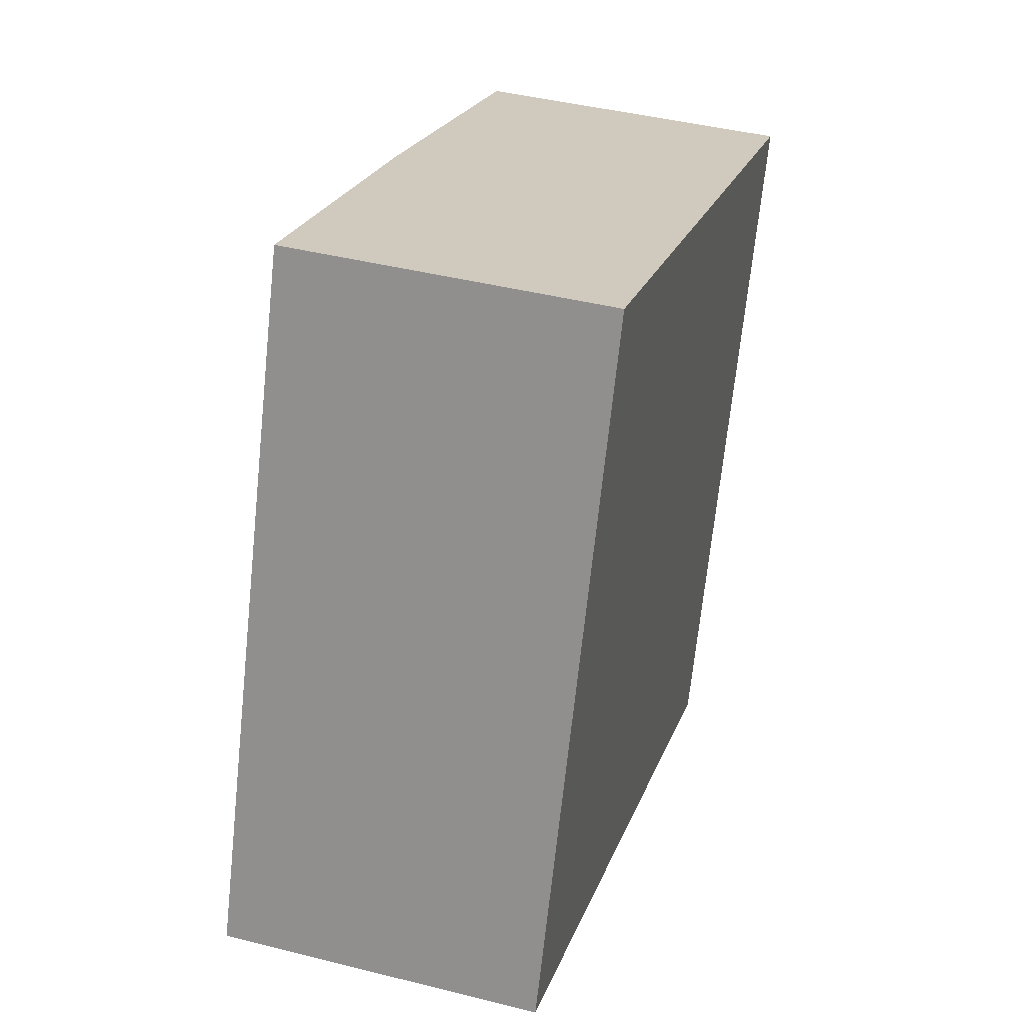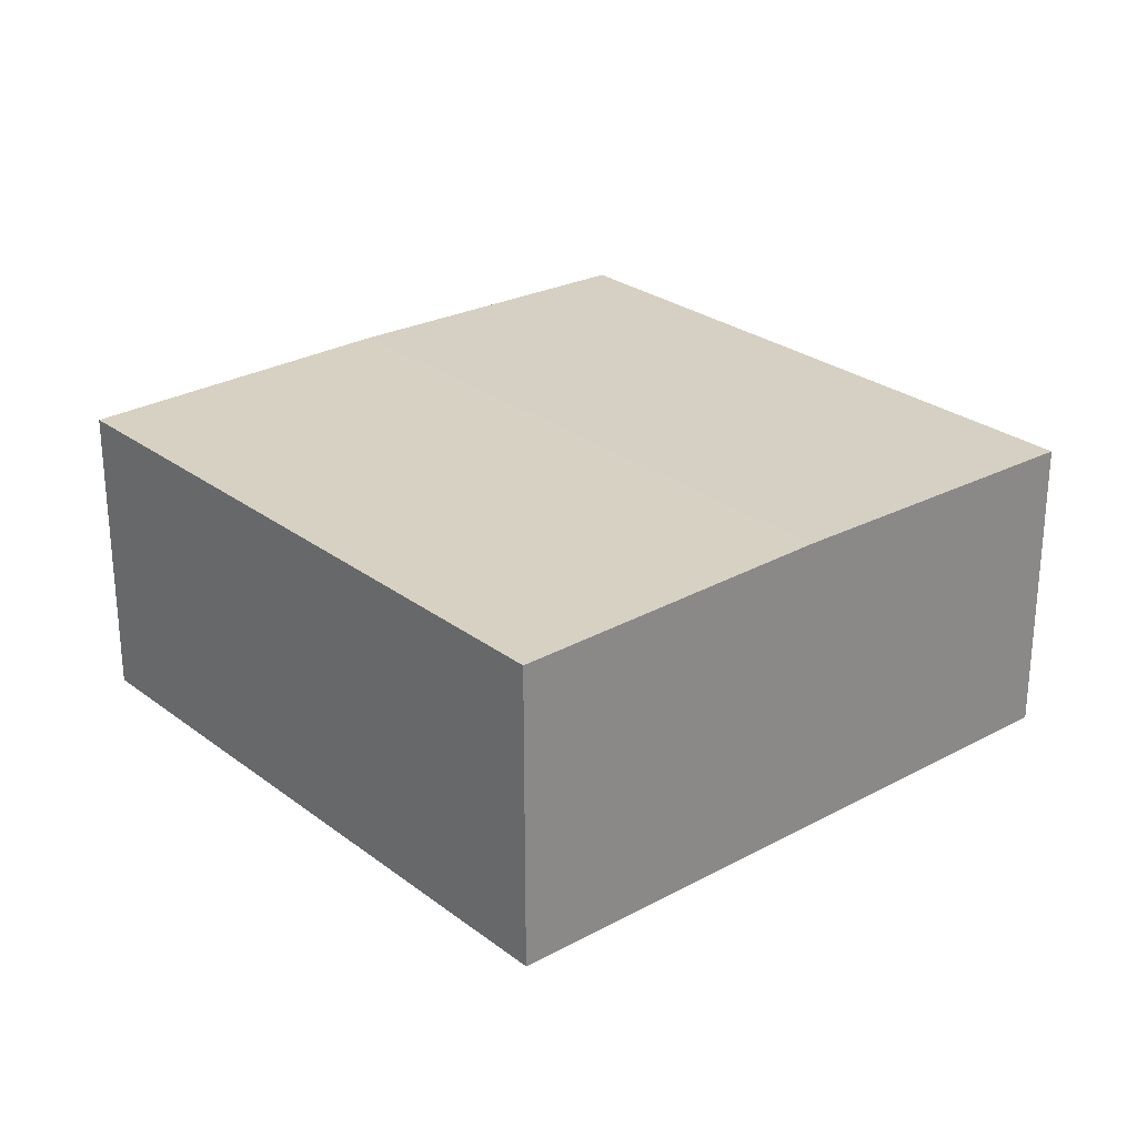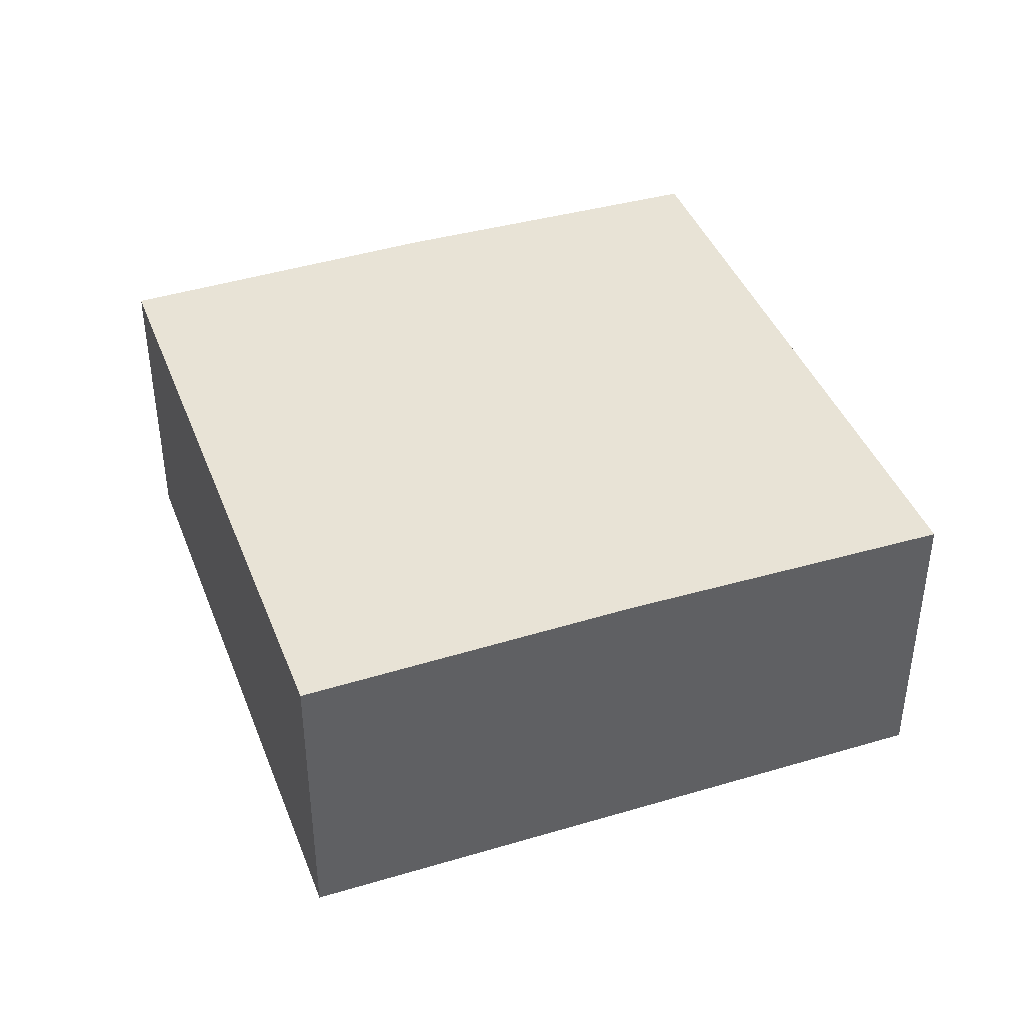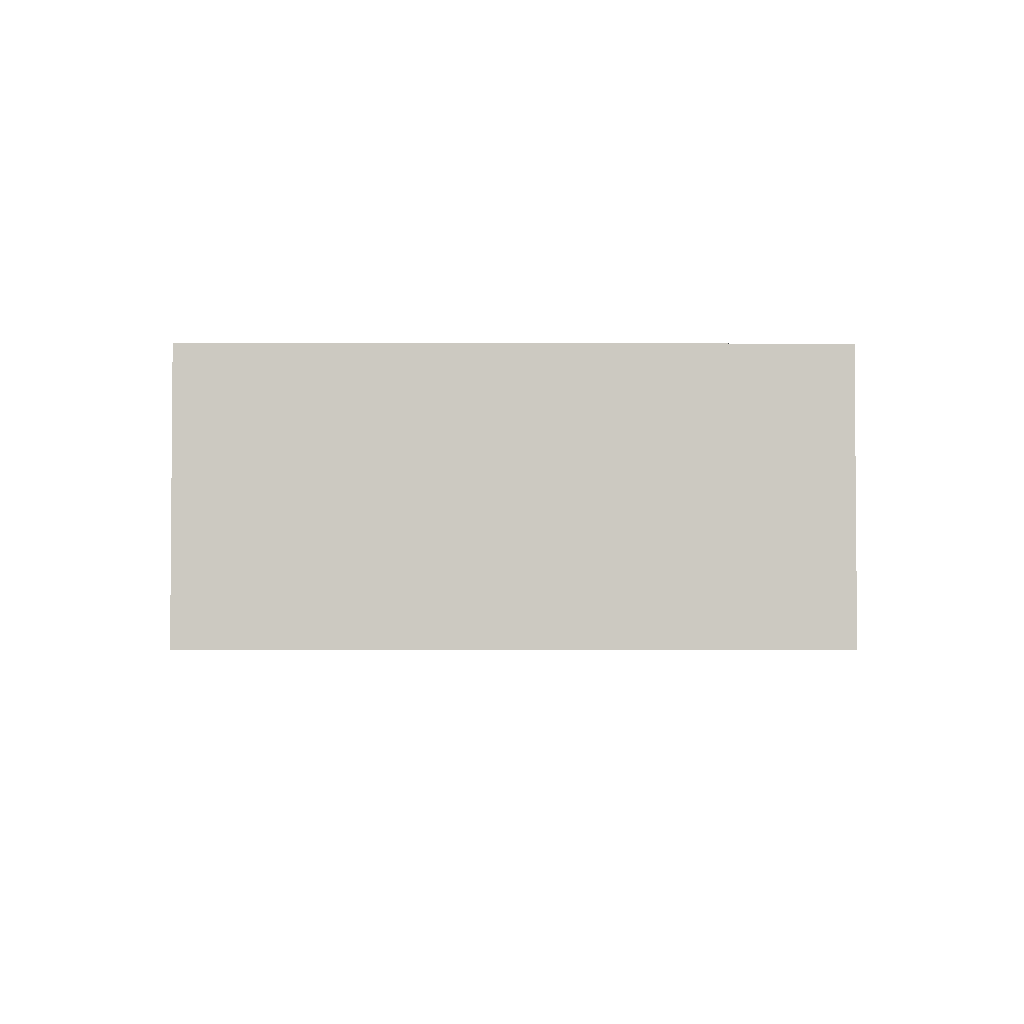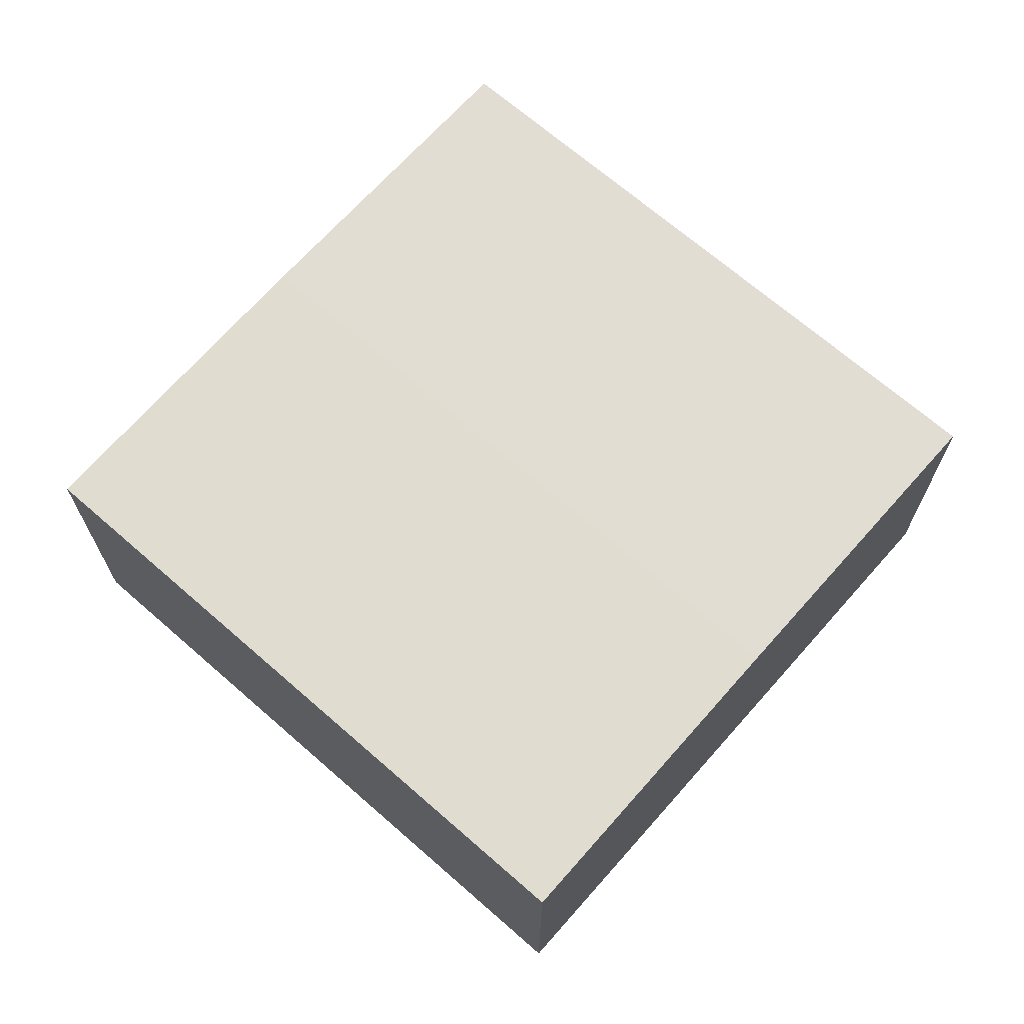
<metadata>
{"format":"obj","ext":"obj","renderer":"f3d","projection":"perspective","resolution":1024,"background":"white","views":[{"elev":42.4,"azim":-73.2,"up":"+Z"},{"elev":26.7,"azim":-19.7,"up":"+Y"},{"elev":41.5,"azim":0.7,"up":"+Y"},{"elev":-3.1,"azim":110.1,"up":"+Y"},{"elev":68.9,"azim":151.9,"up":"+Y"}]}
</metadata>
<code>
v  12.86 12.53 -4.782
v  35.35 12.33 15.76
v  25.77 12.33 -9.581
v  22.66 12.53 20.93
v  33.44 12.36 16.89
v  35.49 12.33 16.12
v  33.03 12.37 17.04
v  9.642 12.33 25.31
v  0 12.33 7.551e-16
v  9.807 12.33 25.74
v  11.71 12.36 25.02
v  12.11 12.37 24.88
v  25.77 5.867e-16 -9.581
v  12.86 2.928e-16 -4.782
v  0 0 0
v  9.642 -1.55e-15 25.31
v  9.807 -1.576e-15 25.74
v  11.71 -1.532e-15 25.02
v  12.11 -1.523e-15 24.88
v  22.66 -1.281e-15 20.93
v  33.03 -1.044e-15 17.04
v  33.44 -1.034e-15 16.89
v  35.49 -9.871e-16 16.12
v  35.35 -9.649e-16 15.76
g defaultobject
f 1 2 3
f 2 1 4
f 2 4 5
f 2 5 6
f 5 4 7
f 8 1 9
f 1 8 10
f 1 10 11
f 1 11 12
f 1 12 4
f 13 1 3
f 1 13 14
f 1 14 9
f 9 14 15
f 15 8 9
f 8 15 16
f 8 16 10
f 10 16 17
f 17 11 10
f 11 17 12
f 12 17 4
f 4 17 18
f 4 18 19
f 4 19 20
f 4 20 7
f 7 20 21
f 7 21 5
f 5 21 6
f 6 21 22
f 6 22 23
f 23 2 6
f 2 23 3
f 3 23 13
f 13 23 24
f 14 16 15
f 16 14 17
f 17 14 18
f 18 14 19
f 19 14 20
f 20 14 13
f 20 13 21
f 21 13 22
f 22 13 24
f 22 24 23

</code>
